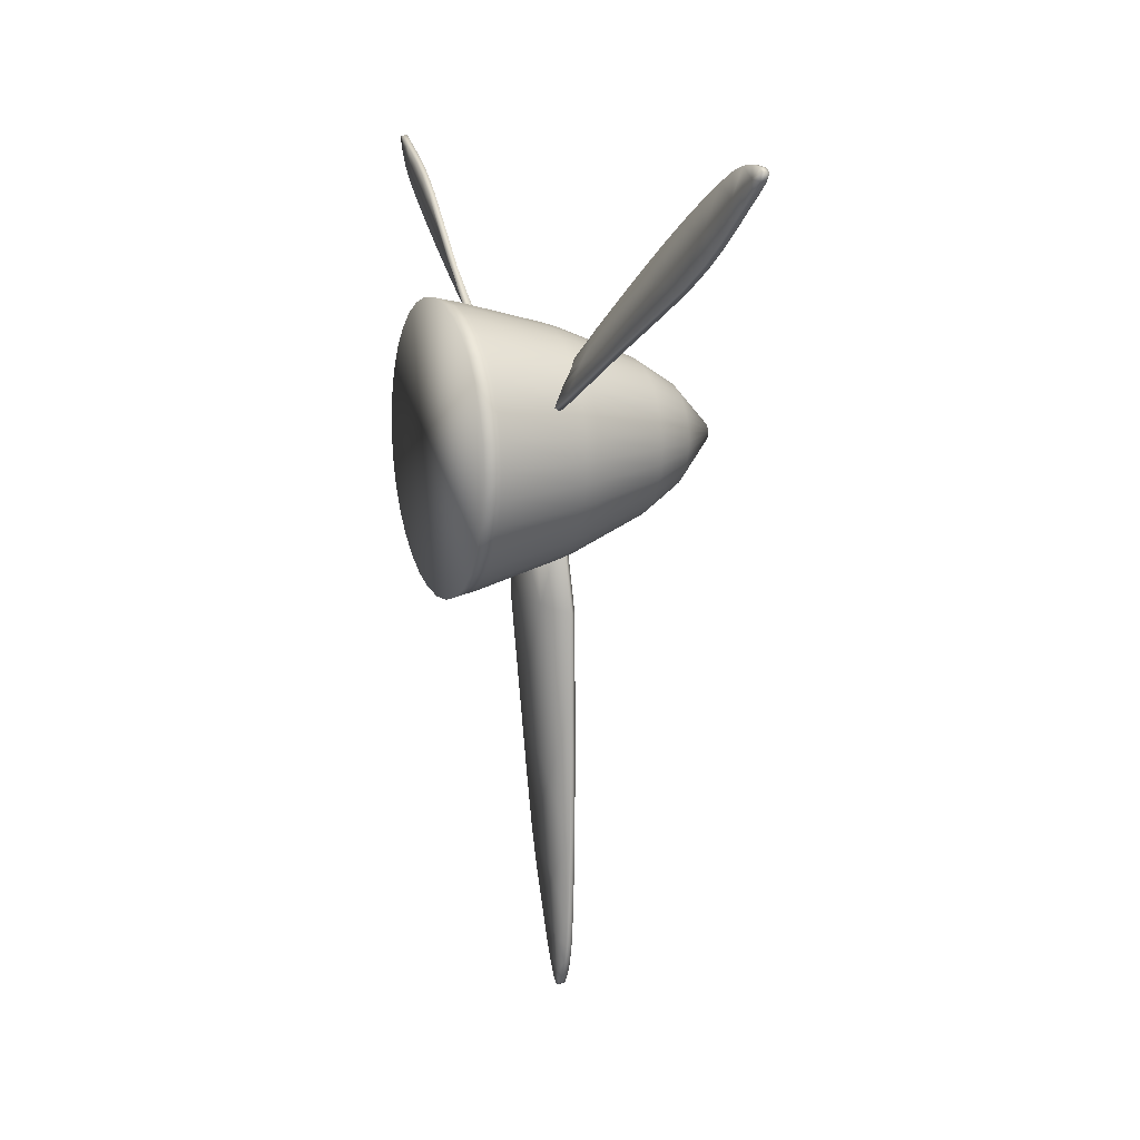
<metadata>
{"format":"obj","ext":"obj","renderer":"f3d","projection":"perspective","resolution":1024,"background":"white","views":[{"elev":12.7,"azim":-110.6,"up":"+Y"}]}
</metadata>
<code>
o SF_Rotor_Plane.016
v -0.2007 0.1418 -0.03046
v -0.4452 0.2829 -0.01663
v -0.5821 0.3617 -0.009366
v -0.663 0.4113 -0.005509
v -0.7163 0.4393 -0.002545
v -0.04045 0.04763 -0.03962
v -0.1827 0.1882 0
v -0.342 0.2241 -0.02242
v -0.2188 0.09534 -0.06091
v -0.5216 0.3261 -0.01248
v -0.4116 0.3225 0
v -0.4789 0.2434 -0.03326
v -0.6287 0.3899 -0.007099
v -0.5601 0.4024 0
v -0.6041 0.321 -0.01873
v -0.6905 0.4272 -0.004142
v -0.6534 0.4452 -0
v -0.6727 0.3773 -0.01102
v -0.7413 0.4494 -0.000833
v -0.7112 0.4569 -0
v -0.7214 0.4216 -0.00509
v -0.07525 0.1102 -0.009906
v -0.3117 0.2646 0
v -0.08577 0.03217 -0.06476
v -0.3722 0.1836 -0.04483
v -0.4913 0.3667 0
v -0.5518 0.2855 -0.02497
v -0.6151 0.4288 0
v -0.6422 0.3511 -0.0142
v -0.6829 0.4539 -0
v -0.6981 0.4006 -0.008284
v -0.7326 0.4552 -0.000208
v -0.7374 0.4385 -0.002314
v -0.1986 0.1463 -0.03875
v -0.4441 0.2859 -0.02577
v -0.5815 0.3636 -0.01883
v -0.6626 0.4127 -0.01506
v -0.7163 0.4406 -0.01212
v -0.03805 0.05248 -0.04764
v -0.1803 0.1926 -0.008283
v -0.3403 0.2278 -0.0312
v -0.2168 0.0999 -0.0692
v -0.5207 0.3285 -0.02183
v -0.4102 0.3253 -0.009155
v -0.4779 0.2465 -0.04238
v -0.6281 0.3915 -0.01662
v -0.5593 0.4042 -0.009467
v -0.6036 0.3229 -0.02819
v -0.6903 0.4286 -0.01371
v -0.6529 0.4467 -0.009552
v -0.6723 0.3788 -0.02057
v -0.7414 0.4507 -0.01041
v -0.7112 0.4583 -0.009574
v -0.7214 0.423 -0.01466
v -0.07273 0.115 -0.01791
v -0.3099 0.2682 -0.00879
v -0.0835 0.03706 -0.07279
v -0.3708 0.1874 -0.05359
v -0.4903 0.3689 -0.009359
v -0.5512 0.288 -0.0343
v -0.6145 0.4304 -0.009524
v -0.6418 0.3527 -0.02372
v -0.6826 0.4553 -0.009565
v -0.6979 0.402 -0.01785
v -0.7327 0.4565 -0.009788
v -0.7376 0.4398 -0.01189
v -0.02241 -0.2447 -0.03046
v -0.0224 -0.527 -0.01663
v -0.02217 -0.685 -0.009366
v -0.02466 -0.7798 -0.005509
v -0.02227 -0.8399 -0.002545
v -0.02102 -0.05884 -0.03962
v -0.07164 -0.2523 -0
v -0.0231 -0.4082 -0.02242
v 0.02682 -0.2371 -0.06091
v -0.02165 -0.6148 -0.01248
v -0.07348 -0.5177 -0
v 0.02868 -0.5364 -0.03326
v -0.02337 -0.7394 -0.007099
v -0.06844 -0.6863 -0
v 0.02411 -0.6837 -0.01873
v -0.02473 -0.8116 -0.004142
v -0.05887 -0.7885 -0
v 0.009545 -0.7712 -0.01102
v -0.01854 -0.8666 -0.000834
v -0.04013 -0.8444 -0
v -0.004405 -0.8355 -0.00509
v -0.05777 -0.1203 -0.009906
v -0.07332 -0.4023 -0
v 0.01503 -0.09036 -0.06476
v 0.02711 -0.4142 -0.04483
v -0.07193 -0.6088 -0
v 0.02864 -0.6207 -0.02497
v -0.06382 -0.7471 -0
v 0.01708 -0.7317 -0.0142
v -0.05162 -0.8183 -0
v 0.002159 -0.8049 -0.008284
v -0.02793 -0.8621 -0.000208
v -0.01102 -0.8579 -0.002314
v -0.02738 -0.2451 -0.03875
v -0.02554 -0.5275 -0.02577
v -0.02412 -0.6854 -0.01883
v -0.02613 -0.7802 -0.01506
v -0.02346 -0.8407 -0.01212
v -0.02642 -0.05919 -0.04764
v -0.07663 -0.2525 -0.008283
v -0.02714 -0.4086 -0.0312
v 0.02187 -0.2377 -0.0692
v -0.02409 -0.6152 -0.02183
v -0.07659 -0.5179 -0.009155
v 0.02552 -0.5371 -0.04238
v -0.02502 -0.7398 -0.01662
v -0.0704 -0.6865 -0.009467
v 0.02216 -0.6842 -0.02819
v -0.02607 -0.8121 -0.01371
v -0.06035 -0.7888 -0.009552
v 0.008083 -0.7716 -0.02057
v -0.01965 -0.8674 -0.01041
v -0.04133 -0.845 -0.009574
v -0.005581 -0.8363 -0.01466
v -0.0632 -0.1205 -0.01791
v -0.07734 -0.4025 -0.00879
v 0.009659 -0.09084 -0.07279
v 0.02306 -0.4148 -0.05359
v -0.07435 -0.6091 -0.009359
v 0.02618 -0.6213 -0.0343
v -0.06549 -0.7473 -0.009524
v 0.01545 -0.7322 -0.02372
v -0.05297 -0.8188 -0.009565
v 0.000831 -0.8054 -0.01785
v -0.02905 -0.8628 -0.009788
v -0.01211 -0.8587 -0.01189
v 0.2231 0.1029 -0.03046
v 0.4676 0.2441 -0.01663
v 0.6043 0.3233 -0.009366
v 0.6877 0.3686 -0.005509
v 0.7386 0.4007 -0.002545
v 0.06147 0.01121 -0.03962
v 0.2543 0.06409 0
v 0.3651 0.1841 -0.02242
v 0.192 0.1418 -0.06091
v 0.5432 0.2886 -0.01248
v 0.485 0.1952 0
v 0.4502 0.293 -0.03326
v 0.652 0.3495 -0.007099
v 0.6285 0.2839 0
v 0.58 0.3627 -0.01873
v 0.7152 0.3844 -0.004142
v 0.7123 0.3433 0
v 0.6631 0.3939 -0.01102
v 0.7598 0.4173 -0.000833
v 0.7513 0.3874 0
v 0.7258 0.4139 -0.00509
v 0.133 0.01009 -0.009906
v 0.385 0.1376 0
v 0.07074 0.0582 -0.06476
v 0.3451 0.2306 -0.04483
v 0.5632 0.2421 0
v 0.5232 0.3351 -0.02497
v 0.6789 0.3183 0
v 0.6252 0.3807 -0.0142
v 0.7345 0.3644 0
v 0.696 0.4043 -0.008283
v 0.7605 0.4068 -0.000208
v 0.7484 0.4194 -0.002314
v 0.2259 0.09882 -0.03874
v 0.4696 0.2416 -0.02577
v 0.6056 0.3218 -0.01883
v 0.6887 0.3675 -0.01506
v 0.7398 0.4 -0.01212
v 0.06447 0.006713 -0.04764
v 0.257 0.05987 -0.008283
v 0.3675 0.1808 -0.03119
v 0.1949 0.1378 -0.0692
v 0.5448 0.2867 -0.02183
v 0.4868 0.1926 -0.009155
v 0.4524 0.2907 -0.04238
v 0.6532 0.3482 -0.01662
v 0.6297 0.2823 -0.009467
v 0.5815 0.3613 -0.02819
v 0.7163 0.3835 -0.01371
v 0.7133 0.3421 -0.009551
v 0.6642 0.3928 -0.02057
v 0.761 0.4167 -0.01041
v 0.7525 0.3867 -0.009574
v 0.727 0.4133 -0.01466
v 0.1359 0.005505 -0.01791
v 0.3872 0.1343 -0.00879
v 0.07384 0.05379 -0.07279
v 0.3477 0.2274 -0.05359
v 0.5647 0.2402 -0.009359
v 0.525 0.3333 -0.0343
v 0.6799 0.3169 -0.009523
v 0.6264 0.3795 -0.02372
v 0.7356 0.3635 -0.009564
v 0.6971 0.4034 -0.01785
v 0.7617 0.4062 -0.009788
v 0.7497 0.4189 -0.01189
f 1 6 22 7
f 1 7 23 8
f 1 8 25 9
f 1 9 24 6
f 2 12 25 8
f 2 8 23 11
f 2 11 26 10
f 2 10 27 12
f 3 15 27 10
f 3 10 26 14
f 3 14 28 13
f 3 13 29 15
f 4 18 29 13
f 4 13 28 17
f 4 17 30 16
f 4 16 31 18
f 5 21 31 16
f 5 16 30 20
f 5 20 32 19
f 5 19 33 21
f 34 40 55 39
f 34 41 56 40
f 34 42 58 41
f 34 39 57 42
f 35 41 58 45
f 35 44 56 41
f 35 43 59 44
f 35 45 60 43
f 36 43 60 48
f 36 47 59 43
f 36 46 61 47
f 36 48 62 46
f 37 46 62 51
f 37 50 61 46
f 37 49 63 50
f 37 51 64 49
f 38 49 64 54
f 38 53 63 49
f 38 52 65 53
f 38 54 66 52
f 6 24 57 39
f 22 6 39 55
f 7 22 55 40
f 23 7 40 56
f 9 25 58 42
f 24 9 42 57
f 11 23 56 44
f 26 11 44 59
f 12 27 60 45
f 25 12 45 58
f 14 26 59 47
f 28 14 47 61
f 15 29 62 48
f 27 15 48 60
f 17 28 61 50
f 30 17 50 63
f 18 31 64 51
f 29 18 51 62
f 19 32 65 52
f 33 19 52 66
f 20 30 63 53
f 32 20 53 65
f 21 33 66 54
f 31 21 54 64
f 67 72 88 73
f 67 73 89 74
f 67 74 91 75
f 67 75 90 72
f 68 78 91 74
f 68 74 89 77
f 68 77 92 76
f 68 76 93 78
f 69 81 93 76
f 69 76 92 80
f 69 80 94 79
f 69 79 95 81
f 70 84 95 79
f 70 79 94 83
f 70 83 96 82
f 70 82 97 84
f 71 87 97 82
f 71 82 96 86
f 71 86 98 85
f 71 85 99 87
f 100 106 121 105
f 100 107 122 106
f 100 108 124 107
f 100 105 123 108
f 101 107 124 111
f 101 110 122 107
f 101 109 125 110
f 101 111 126 109
f 102 109 126 114
f 102 113 125 109
f 102 112 127 113
f 102 114 128 112
f 103 112 128 117
f 103 116 127 112
f 103 115 129 116
f 103 117 130 115
f 104 115 130 120
f 104 119 129 115
f 104 118 131 119
f 104 120 132 118
f 72 90 123 105
f 88 72 105 121
f 73 88 121 106
f 89 73 106 122
f 75 91 124 108
f 90 75 108 123
f 77 89 122 110
f 92 77 110 125
f 78 93 126 111
f 91 78 111 124
f 80 92 125 113
f 94 80 113 127
f 81 95 128 114
f 93 81 114 126
f 83 94 127 116
f 96 83 116 129
f 84 97 130 117
f 95 84 117 128
f 85 98 131 118
f 99 85 118 132
f 86 96 129 119
f 98 86 119 131
f 87 99 132 120
f 97 87 120 130
f 133 138 154 139
f 133 139 155 140
f 133 140 157 141
f 133 141 156 138
f 134 144 157 140
f 134 140 155 143
f 134 143 158 142
f 134 142 159 144
f 135 147 159 142
f 135 142 158 146
f 135 146 160 145
f 135 145 161 147
f 136 150 161 145
f 136 145 160 149
f 136 149 162 148
f 136 148 163 150
f 137 153 163 148
f 137 148 162 152
f 137 152 164 151
f 137 151 165 153
f 166 172 187 171
f 166 173 188 172
f 166 174 190 173
f 166 171 189 174
f 167 173 190 177
f 167 176 188 173
f 167 175 191 176
f 167 177 192 175
f 168 175 192 180
f 168 179 191 175
f 168 178 193 179
f 168 180 194 178
f 169 178 194 183
f 169 182 193 178
f 169 181 195 182
f 169 183 196 181
f 170 181 196 186
f 170 185 195 181
f 170 184 197 185
f 170 186 198 184
f 138 156 189 171
f 154 138 171 187
f 139 154 187 172
f 155 139 172 188
f 141 157 190 174
f 156 141 174 189
f 143 155 188 176
f 158 143 176 191
f 144 159 192 177
f 157 144 177 190
f 146 158 191 179
f 160 146 179 193
f 147 161 194 180
f 159 147 180 192
f 149 160 193 182
f 162 149 182 195
f 150 163 196 183
f 161 150 183 194
f 151 164 197 184
f 165 151 184 198
f 152 162 195 185
f 164 152 185 197
f 153 165 198 186
f 163 153 186 196
o SF_RotorCone_Cylinder
v -0 0.2258 -0.1949
v -0 0.2195 -0.1669
v 0.04406 0.2215 -0.1949
v 0.04282 0.2153 -0.1669
v 0.08642 0.2086 -0.1949
v 0.08399 0.2028 -0.1669
v 0.1255 0.1878 -0.1949
v 0.1219 0.1825 -0.1669
v 0.1597 0.1597 -0.1949
v 0.1552 0.1552 -0.1669
v 0.1878 0.1255 -0.1949
v 0.1825 0.1219 -0.1669
v 0.2086 0.08642 -0.1949
v 0.2028 0.08399 -0.1669
v 0.2215 0.04406 -0.1949
v 0.2153 0.04282 -0.1669
v 0.2258 -0 -0.1949
v 0.2195 -0 -0.1669
v 0.2215 -0.04406 -0.1949
v 0.2153 -0.04282 -0.1669
v 0.2086 -0.08642 -0.1949
v 0.2028 -0.08399 -0.1669
v 0.1878 -0.1255 -0.1949
v 0.1825 -0.1219 -0.1669
v 0.1597 -0.1597 -0.1949
v 0.1552 -0.1552 -0.1669
v 0.1255 -0.1878 -0.1949
v 0.1219 -0.1825 -0.1669
v 0.08642 -0.2086 -0.1949
v 0.08399 -0.2028 -0.1669
v 0.04406 -0.2215 -0.1949
v 0.04282 -0.2153 -0.1669
v -0 -0.2258 -0.1949
v -0 -0.2195 -0.1669
v -0.04406 -0.2215 -0.1949
v -0.04282 -0.2153 -0.1669
v -0.08642 -0.2086 -0.1949
v -0.08399 -0.2028 -0.1669
v -0.1255 -0.1878 -0.1949
v -0.1219 -0.1825 -0.1669
v -0.1597 -0.1597 -0.1949
v -0.1552 -0.1552 -0.1669
v -0.1878 -0.1255 -0.1949
v -0.1825 -0.1219 -0.1669
v -0.2086 -0.08642 -0.1949
v -0.2028 -0.08399 -0.1669
v -0.2215 -0.04406 -0.1949
v -0.2153 -0.04282 -0.1669
v -0.2258 0 -0.1949
v -0.2195 0 -0.1669
v -0.2215 0.04406 -0.1949
v -0.2153 0.04282 -0.1669
v -0.2086 0.08642 -0.1949
v -0.2028 0.08399 -0.1669
v -0.1878 0.1255 -0.1949
v -0.1825 0.1219 -0.1669
v -0.1597 0.1597 -0.1949
v -0.1552 0.1552 -0.1669
v -0.1255 0.1878 -0.1949
v -0.1219 0.1825 -0.1669
v -0.08642 0.2086 -0.1949
v -0.08399 0.2028 -0.1669
v -0.04406 0.2215 -0.1949
v -0.04282 0.2153 -0.1669
v 0.04237 0.213 -0.1563
v -0 0.2172 -0.1563
v 0.08311 0.2007 -0.1563
v 0.1207 0.1806 -0.1563
v 0.1536 0.1536 -0.1563
v 0.1806 0.1207 -0.1563
v 0.2007 0.08311 -0.1563
v 0.213 0.04237 -0.1563
v 0.2172 -0 -0.1563
v 0.213 -0.04237 -0.1563
v 0.2007 -0.08311 -0.1563
v 0.1806 -0.1207 -0.1563
v 0.1536 -0.1536 -0.1563
v 0.1207 -0.1806 -0.1563
v 0.08311 -0.2007 -0.1563
v 0.04237 -0.213 -0.1563
v -0 -0.2172 -0.1563
v -0.04237 -0.213 -0.1563
v -0.08311 -0.2007 -0.1563
v -0.1207 -0.1806 -0.1563
v -0.1536 -0.1536 -0.1563
v -0.1806 -0.1207 -0.1563
v -0.2007 -0.08311 -0.1563
v -0.213 -0.04237 -0.1563
v -0.2172 0 -0.1563
v -0.213 0.04237 -0.1563
v -0.2007 0.08311 -0.1563
v -0.1806 0.1207 -0.1563
v -0.1536 0.1536 -0.1563
v -0.1207 0.1806 -0.1563
v -0.08311 0.2007 -0.1563
v -0.04237 0.213 -0.1563
v 0.0352 0.177 -0.02237
v -0 0.1804 -0.02237
v 0.06906 0.1667 -0.02237
v 0.1003 0.15 -0.02237
v 0.1276 0.1276 -0.02237
v 0.15 0.1003 -0.02237
v 0.1667 0.06906 -0.02237
v 0.177 0.0352 -0.02237
v 0.1804 -0 -0.02237
v 0.177 -0.0352 -0.02237
v 0.1667 -0.06906 -0.02237
v 0.15 -0.1003 -0.02237
v 0.1276 -0.1276 -0.02237
v 0.1003 -0.15 -0.02237
v 0.06906 -0.1667 -0.02237
v 0.0352 -0.177 -0.02237
v -0 -0.1804 -0.02237
v -0.0352 -0.177 -0.02237
v -0.06906 -0.1667 -0.02237
v -0.1003 -0.15 -0.02237
v -0.1276 -0.1276 -0.02237
v -0.15 -0.1003 -0.02237
v -0.1667 -0.06906 -0.02237
v -0.177 -0.0352 -0.02237
v -0.1804 0 -0.02237
v -0.177 0.0352 -0.02237
v -0.1667 0.06906 -0.02237
v -0.15 0.1003 -0.02237
v -0.1276 0.1276 -0.02237
v -0.1003 0.15 -0.02237
v -0.06906 0.1667 -0.02237
v -0.0352 0.177 -0.02237
v 0.03384 0.1701 -0.001094
v -0 0.1734 -0.001094
v 0.06637 0.1602 -0.001094
v 0.09636 0.1442 -0.001094
v 0.1226 0.1226 -0.001094
v 0.1442 0.09636 -0.001094
v 0.1602 0.06637 -0.001094
v 0.1701 0.03384 -0.001094
v 0.1734 -0 -0.001094
v 0.1701 -0.03384 -0.001094
v 0.1602 -0.06637 -0.001094
v 0.1442 -0.09636 -0.001094
v 0.1226 -0.1226 -0.001094
v 0.09636 -0.1442 -0.001094
v 0.06637 -0.1602 -0.001094
v 0.03384 -0.1701 -0.001094
v -0 -0.1734 -0.001094
v -0.03384 -0.1701 -0.001094
v -0.06637 -0.1602 -0.001094
v -0.09636 -0.1442 -0.001094
v -0.1226 -0.1226 -0.001094
v -0.1442 -0.09636 -0.001094
v -0.1602 -0.06637 -0.001094
v -0.1701 -0.03384 -0.001094
v -0.1734 0 -0.001094
v -0.1701 0.03384 -0.001094
v -0.1602 0.06637 -0.001094
v -0.1442 0.09636 -0.001094
v -0.1226 0.1226 -0.001094
v -0.09636 0.1442 -0.001094
v -0.06637 0.1602 -0.001094
v -0.03384 0.1701 -0.001094
v 0.00287 0.01443 0.241
v 0 0.01471 0.241
v 0.00563 0.01359 0.241
v 0.008173 0.01223 0.241
v 0.0104 0.0104 0.241
v 0.01223 0.008173 0.241
v 0.01359 0.00563 0.241
v 0.01443 0.00287 0.241
v 0.01471 -0 0.241
v 0.01443 -0.00287 0.241
v 0.01359 -0.00563 0.241
v 0.01223 -0.008173 0.241
v 0.0104 -0.0104 0.241
v 0.008173 -0.01223 0.241
v 0.00563 -0.01359 0.241
v 0.00287 -0.01443 0.241
v 0 -0.01471 0.241
v -0.00287 -0.01443 0.241
v -0.00563 -0.01359 0.241
v -0.008173 -0.01223 0.241
v -0.0104 -0.0104 0.241
v -0.01223 -0.008173 0.241
v -0.01359 -0.00563 0.241
v -0.01443 -0.00287 0.241
v -0.01471 0 0.241
v -0.01443 0.00287 0.241
v -0.01359 0.00563 0.241
v -0.01223 0.008173 0.241
v -0.0104 0.0104 0.241
v -0.008173 0.01223 0.241
v -0.005629 0.01359 0.241
v -0.00287 0.01443 0.241
v 0.1126 0.04662 0.12
v 0.1195 0.02377 0.12
v -0.08615 -0.08615 0.12
v -0.1013 -0.06769 0.12
v 0.1218 -0 0.12
v -0.1126 -0.04662 0.12
v 0.1195 -0.02377 0.12
v -0.1195 -0.02377 0.12
v 0.1126 -0.04662 0.12
v -0.1218 0 0.12
v 0.1013 -0.06769 0.12
v -0.1195 0.02377 0.12
v 0.08615 -0.08615 0.12
v -0.1126 0.04662 0.12
v 0.06769 -0.1013 0.12
v -0.1013 0.06769 0.12
v 0.04662 -0.1126 0.12
v -0 0.1218 0.12
v 0.02377 0.1195 0.12
v -0.08615 0.08615 0.12
v 0.02377 -0.1195 0.12
v 0.04662 0.1126 0.12
v -0.06769 0.1013 0.12
v -0 -0.1218 0.12
v 0.06769 0.1013 0.12
v -0.04662 0.1126 0.12
v -0.02377 -0.1195 0.12
v 0.08615 0.08615 0.12
v -0.02377 0.1195 0.12
v -0.04662 -0.1126 0.12
v 0.1013 0.06769 0.12
v -0.06769 -0.1013 0.12
v 0.07523 0.03116 0.1805
v -0.05758 -0.05758 0.1805
v -0 0.08143 0.1805
v 0.07987 0.01589 0.1805
v -0.06771 -0.04524 0.1805
v 0.08143 -0 0.1805
v -0.07523 -0.03116 0.1805
v 0.07987 -0.01589 0.1805
v -0.07987 -0.01589 0.1805
v 0.07523 -0.03116 0.1805
v -0.08143 0 0.1805
v 0.06771 -0.04524 0.1805
v -0.07987 0.01589 0.1805
v 0.05758 -0.05758 0.1805
v -0.07523 0.03116 0.1805
v 0.04524 -0.06771 0.1805
v -0.06771 0.04524 0.1805
v 0.03116 -0.07523 0.1805
v 0.01589 0.07987 0.1805
v -0.05758 0.05758 0.1805
v 0.01589 -0.07987 0.1805
v 0.03116 0.07523 0.1805
v -0.04524 0.06771 0.1805
v -0 -0.08143 0.1805
v 0.04524 0.06771 0.1805
v -0.03116 0.07523 0.1805
v -0.01589 -0.07987 0.1805
v 0.05758 0.05758 0.1805
v -0.01589 0.07987 0.1805
v -0.03116 -0.07523 0.1805
v 0.06771 0.04524 0.1805
v -0.04524 -0.06771 0.1805
f 199 200 202 201
f 201 202 204 203
f 203 204 206 205
f 205 206 208 207
f 207 208 210 209
f 209 210 212 211
f 211 212 214 213
f 213 214 216 215
f 215 216 218 217
f 217 218 220 219
f 219 220 222 221
f 221 222 224 223
f 223 224 226 225
f 225 226 228 227
f 227 228 230 229
f 229 230 232 231
f 231 232 234 233
f 233 234 236 235
f 235 236 238 237
f 237 238 240 239
f 239 240 242 241
f 241 242 244 243
f 243 244 246 245
f 245 246 248 247
f 247 248 250 249
f 249 250 252 251
f 251 252 254 253
f 253 254 256 255
f 255 256 258 257
f 257 258 260 259
f 220 218 272 273
f 259 260 262 261
f 261 262 200 199
f 199 201 203 205 207 209 211 213 215 217 219 221 223 225 227 229 231 233 235 237 239 241 243 245 247 249 251 253 255 257 259 261
f 263 264 296 295
f 238 236 281 282
f 256 254 290 291
f 212 210 268 269
f 230 228 277 278
f 248 246 286 287
f 204 202 263 265
f 222 220 273 274
f 240 238 282 283
f 258 256 291 292
f 214 212 269 270
f 232 230 278 279
f 250 248 287 288
f 206 204 265 266
f 224 222 274 275
f 242 240 283 284
f 260 258 292 293
f 216 214 270 271
f 234 232 279 280
f 252 250 288 289
f 208 206 266 267
f 226 224 275 276
f 244 242 284 285
f 262 260 293 294
f 218 216 271 272
f 236 234 280 281
f 254 252 289 290
f 210 208 267 268
f 228 226 276 277
f 246 244 285 286
f 202 200 264 263
f 200 262 294 264
f 299 298 330 331
f 291 290 322 323
f 278 277 309 310
f 265 263 295 297
f 292 291 323 324
f 279 278 310 311
f 266 265 297 298
f 293 292 324 325
f 280 279 311 312
f 267 266 298 299
f 294 293 325 326
f 281 280 312 313
f 268 267 299 300
f 264 294 326 296
f 282 281 313 314
f 269 268 300 301
f 283 282 314 315
f 270 269 301 302
f 284 283 315 316
f 271 270 302 303
f 285 284 316 317
f 272 271 303 304
f 286 285 317 318
f 273 272 304 305
f 287 286 318 319
f 274 273 305 306
f 288 287 319 320
f 275 274 306 307
f 289 288 320 321
f 276 275 307 308
f 290 289 321 322
f 277 276 308 309
f 426 423 365 366
f 326 325 357 358
f 313 312 344 345
f 300 299 331 332
f 296 326 358 328
f 314 313 345 346
f 301 300 332 333
f 315 314 346 347
f 302 301 333 334
f 316 315 347 348
f 303 302 334 335
f 317 316 348 349
f 304 303 335 336
f 318 317 349 350
f 305 304 336 337
f 319 318 350 351
f 306 305 337 338
f 320 319 351 352
f 307 306 338 339
f 321 320 352 353
f 308 307 339 340
f 322 321 353 354
f 309 308 340 341
f 295 296 328 327
f 323 322 354 355
f 310 309 341 342
f 297 295 327 329
f 324 323 355 356
f 311 310 342 343
f 298 297 329 330
f 325 324 356 357
f 312 311 343 344
f 359 360 390 389 388 387 386 385 384 383 382 381 380 379 378 377 376 375 374 373 372 371 370 369 368 367 366 365 364 363 362 361
f 427 424 379 380
f 428 426 366 367
f 429 427 380 381
f 430 428 367 368
f 431 429 381 382
f 432 430 368 369
f 433 431 382 383
f 434 432 369 370
f 435 433 383 384
f 436 434 370 371
f 437 435 384 385
f 438 436 371 372
f 439 437 385 386
f 440 438 372 373
f 441 425 360 359
f 442 439 386 387
f 443 440 373 374
f 444 441 359 361
f 445 442 387 388
f 446 443 374 375
f 447 444 361 362
f 448 445 388 389
f 449 446 375 376
f 450 447 362 363
f 451 448 389 390
f 452 449 376 377
f 453 450 363 364
f 425 451 390 360
f 454 452 377 378
f 423 453 364 365
f 424 454 378 379
f 347 346 422 393
f 333 332 421 391
f 346 345 420 422
f 328 358 419 408
f 332 331 418 421
f 345 344 417 420
f 358 357 416 419
f 331 330 415 418
f 344 343 414 417
f 357 356 413 416
f 330 329 412 415
f 343 342 411 414
f 356 355 410 413
f 329 327 409 412
f 342 341 407 411
f 355 354 406 410
f 327 328 408 409
f 341 340 405 407
f 354 353 404 406
f 340 339 403 405
f 353 352 402 404
f 339 338 401 403
f 352 351 400 402
f 338 337 399 401
f 351 350 398 400
f 337 336 397 399
f 350 349 396 398
f 336 335 395 397
f 349 348 394 396
f 335 334 392 395
f 348 347 393 394
f 334 333 391 392
f 393 422 454 424
f 391 421 453 423
f 422 420 452 454
f 408 419 451 425
f 421 418 450 453
f 420 417 449 452
f 419 416 448 451
f 418 415 447 450
f 417 414 446 449
f 416 413 445 448
f 415 412 444 447
f 414 411 443 446
f 413 410 442 445
f 412 409 441 444
f 411 407 440 443
f 410 406 439 442
f 409 408 425 441
f 407 405 438 440
f 406 404 437 439
f 405 403 436 438
f 404 402 435 437
f 403 401 434 436
f 402 400 433 435
f 401 399 432 434
f 400 398 431 433
f 399 397 430 432
f 398 396 429 431
f 397 395 428 430
f 396 394 427 429
f 395 392 426 428
f 394 393 424 427
f 392 391 423 426

</code>
